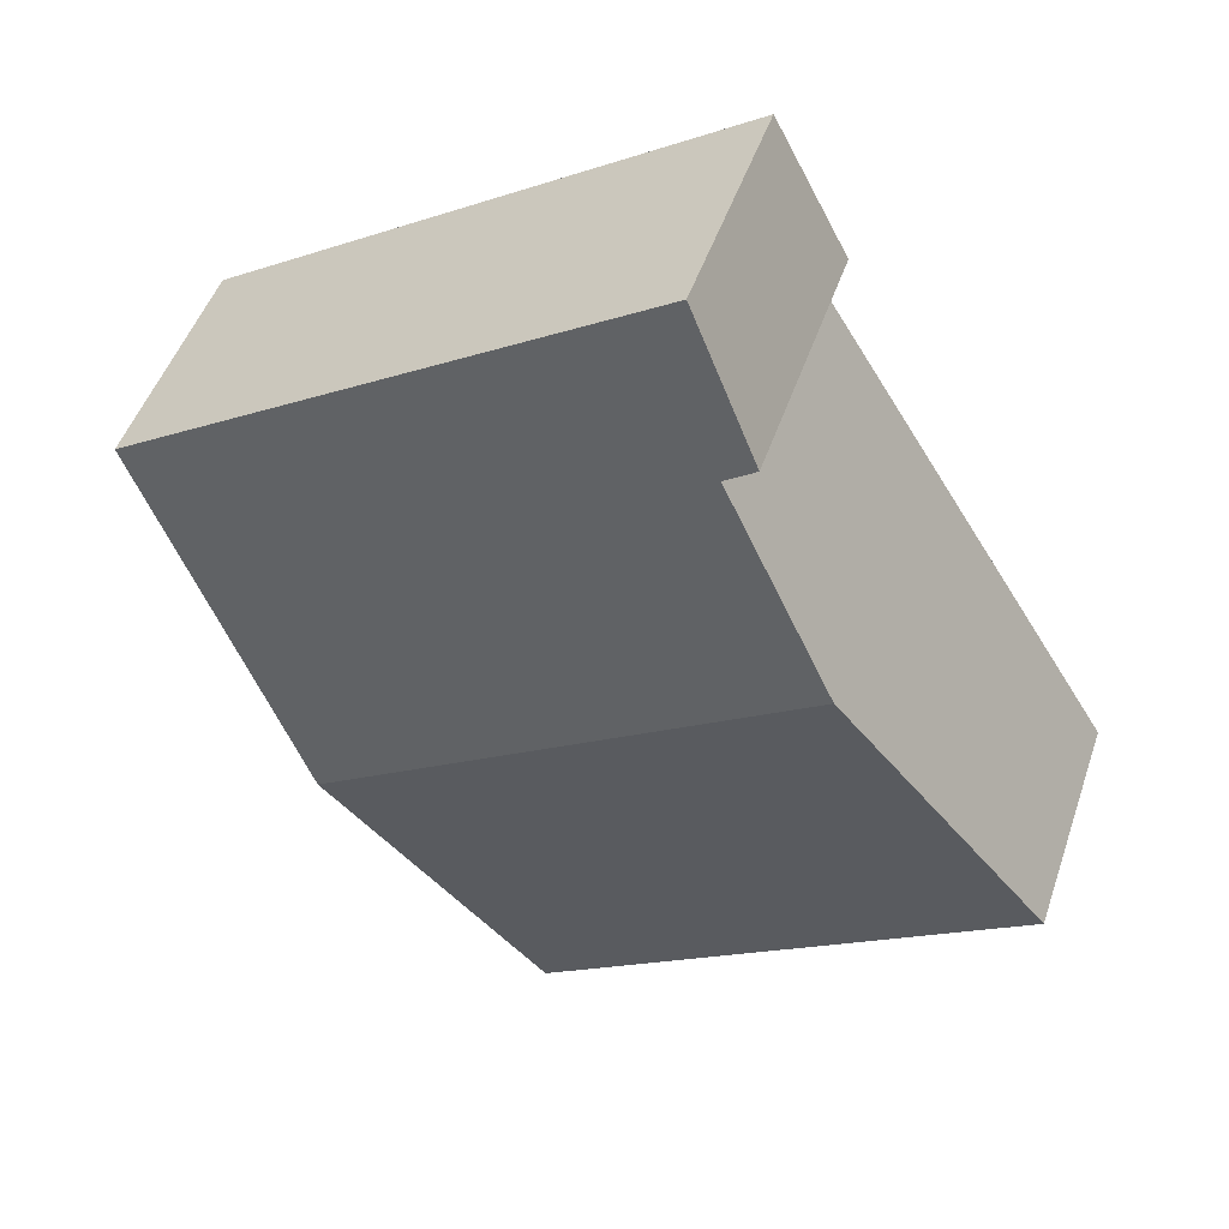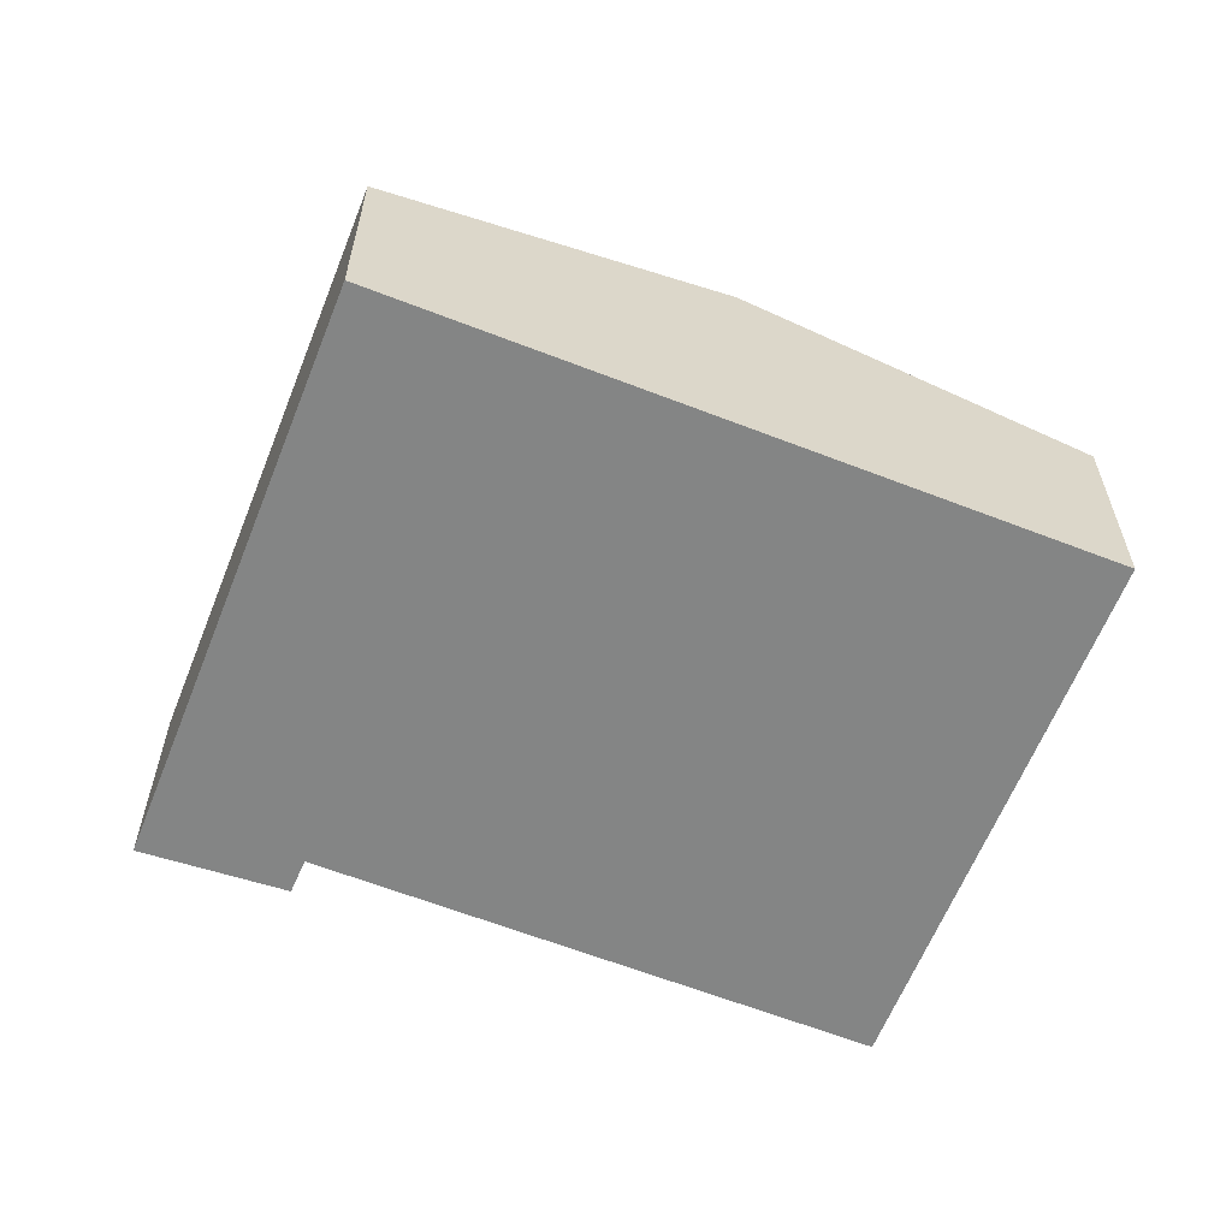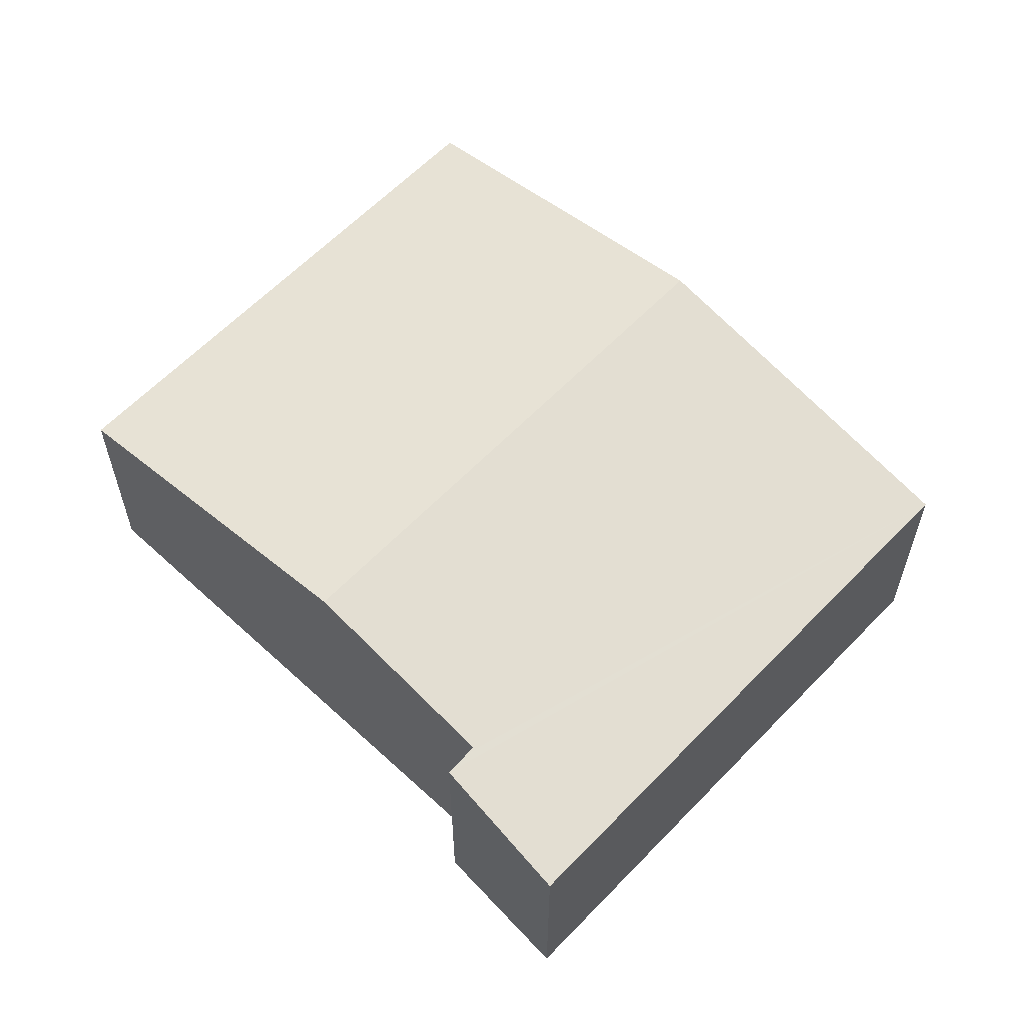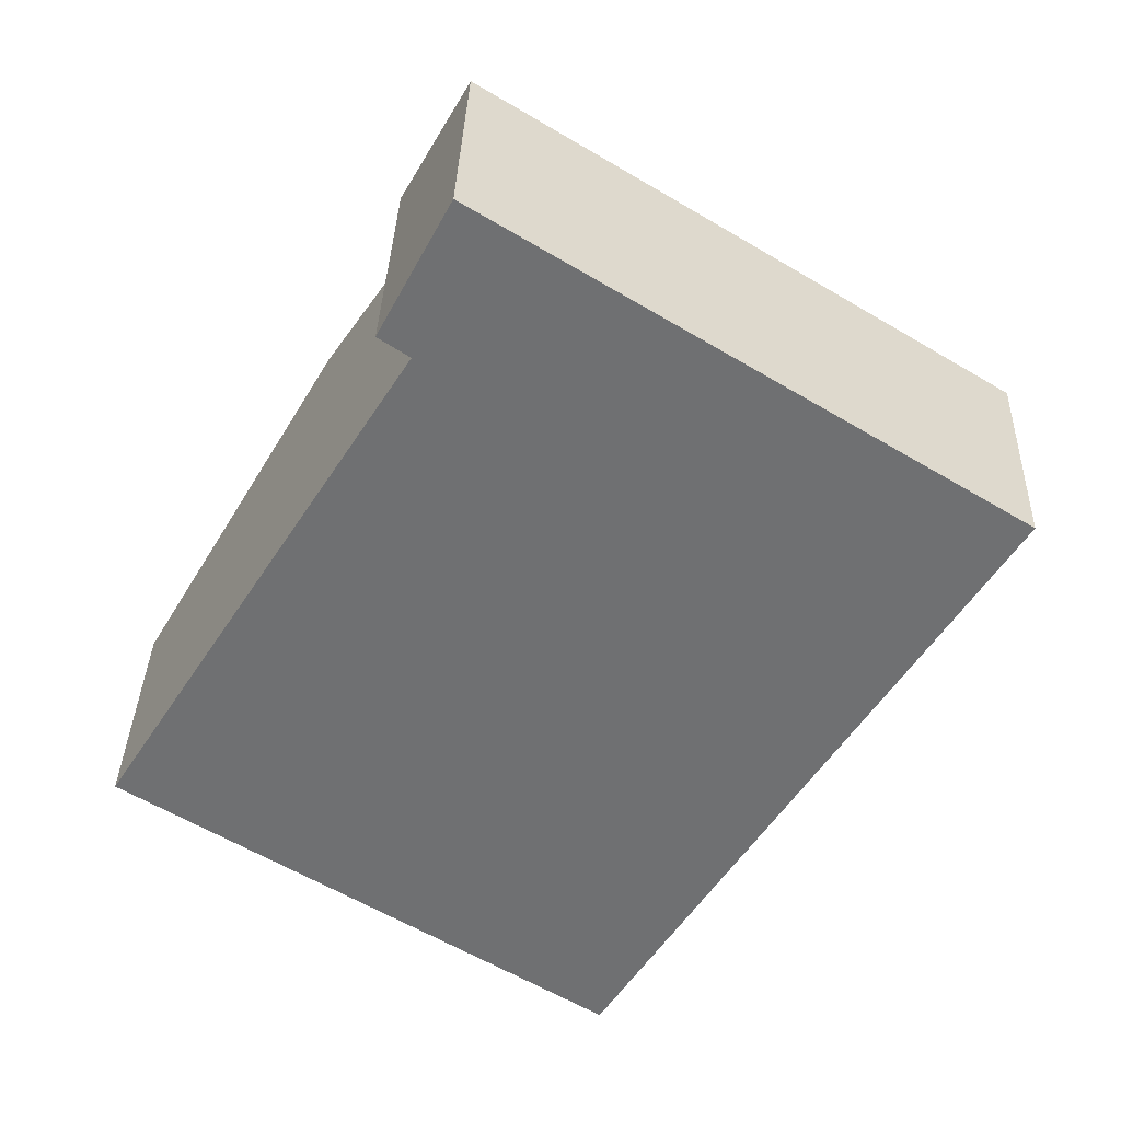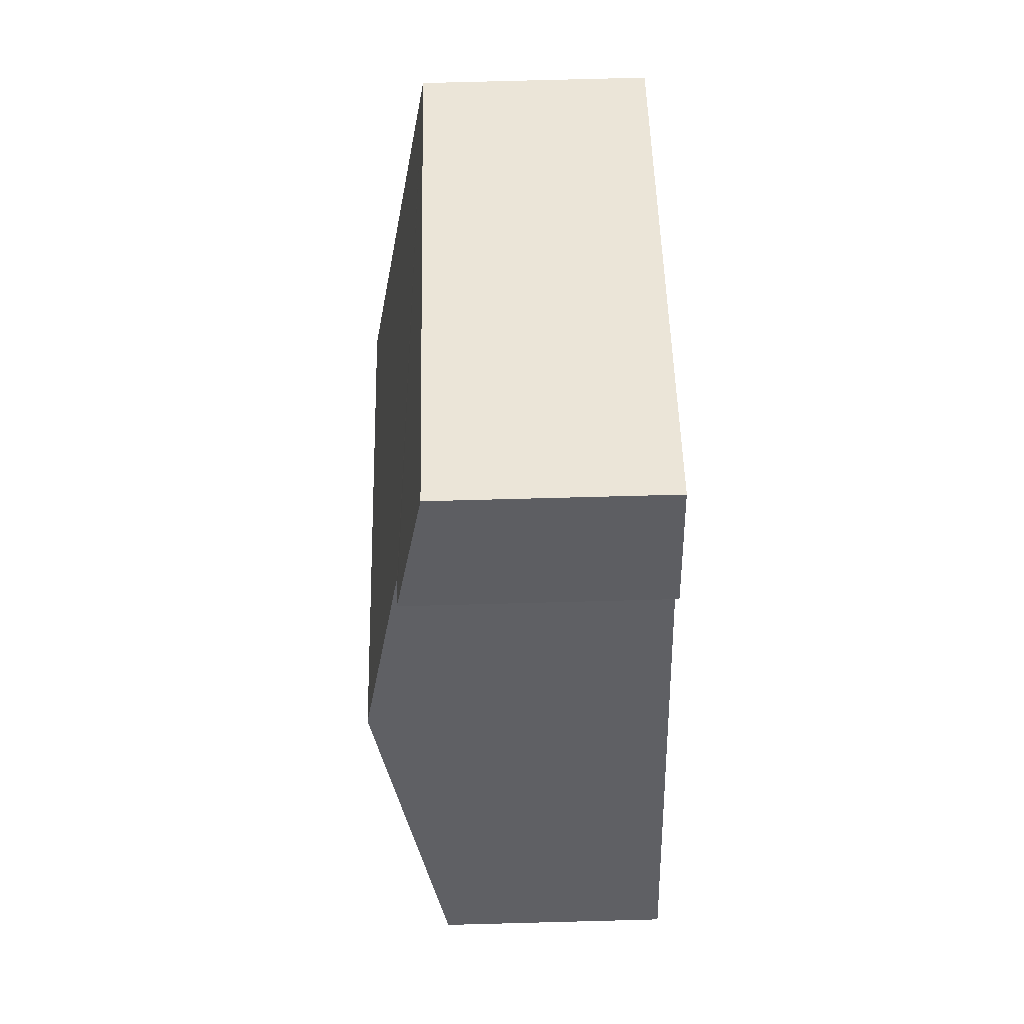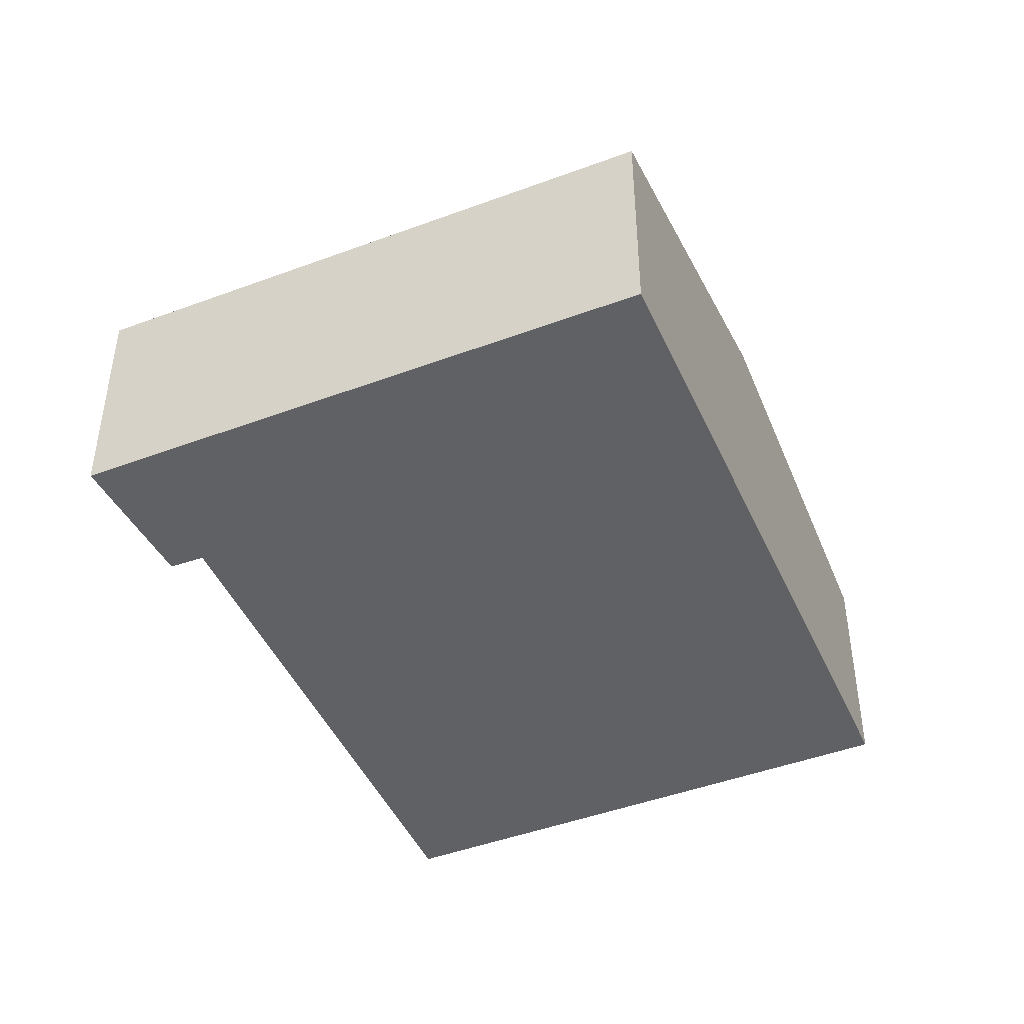
<metadata>
{"format":"obj","ext":"obj","renderer":"f3d","projection":"perspective","resolution":1024,"background":"white","views":[{"elev":48.2,"azim":-161.6,"up":"+Z"},{"elev":-61.6,"azim":100.2,"up":"+Y"},{"elev":60.8,"azim":-14.7,"up":"+Y"},{"elev":35.0,"azim":1.9,"up":"+Z"},{"elev":78.5,"azim":-91.5,"up":"+Z"},{"elev":-45.5,"azim":55.1,"up":"+Y"}]}
</metadata>
<code>
v  2.676 4.16 4.282
v  11.91 3.215 4.494
v  9.249 4.16 0.204
v  4.241 3.607 6.786
v  4.146 3.606 6.85
v  3.82 3.604 7.069
v  4.794 3.215 8.91
v  5.249 3.215 8.628
v  6.587 3.215 -4.086
v  6.12 3.215 -3.797
v  0 3.215 1.969e-16
v  6.587 2.502e-16 -4.086
v  0 0 0
v  6.12 2.325e-16 -3.797
v  4.241 -4.155e-16 6.786
v  3.82 -4.329e-16 7.069
v  4.146 -4.194e-16 6.85
v  2.676 -2.622e-16 4.282
v  4.794 -5.456e-16 8.91
v  11.91 -2.752e-16 4.494
v  5.249 -5.283e-16 8.628
v  9.249 -1.249e-17 0.204
g defaultobject
f 1 2 3
f 2 1 4
f 2 4 5
f 2 5 6
f 2 6 7
f 2 7 8
f 9 1 3
f 1 9 10
f 1 10 11
f 12 10 9
f 10 12 11
f 11 12 13
f 13 12 14
f 15 5 4
f 5 15 6
f 6 15 16
f 16 15 17
f 13 1 11
f 1 13 18
f 1 18 4
f 4 18 15
f 16 7 6
f 7 16 19
f 19 8 7
f 8 19 2
f 2 19 20
f 20 19 21
f 3 12 9
f 12 3 22
f 22 3 2
f 22 2 20
f 16 21 19
f 21 16 20
f 20 16 17
f 20 17 15
f 20 15 18
f 20 18 13
f 20 13 22
f 22 13 14
f 22 14 12

</code>
